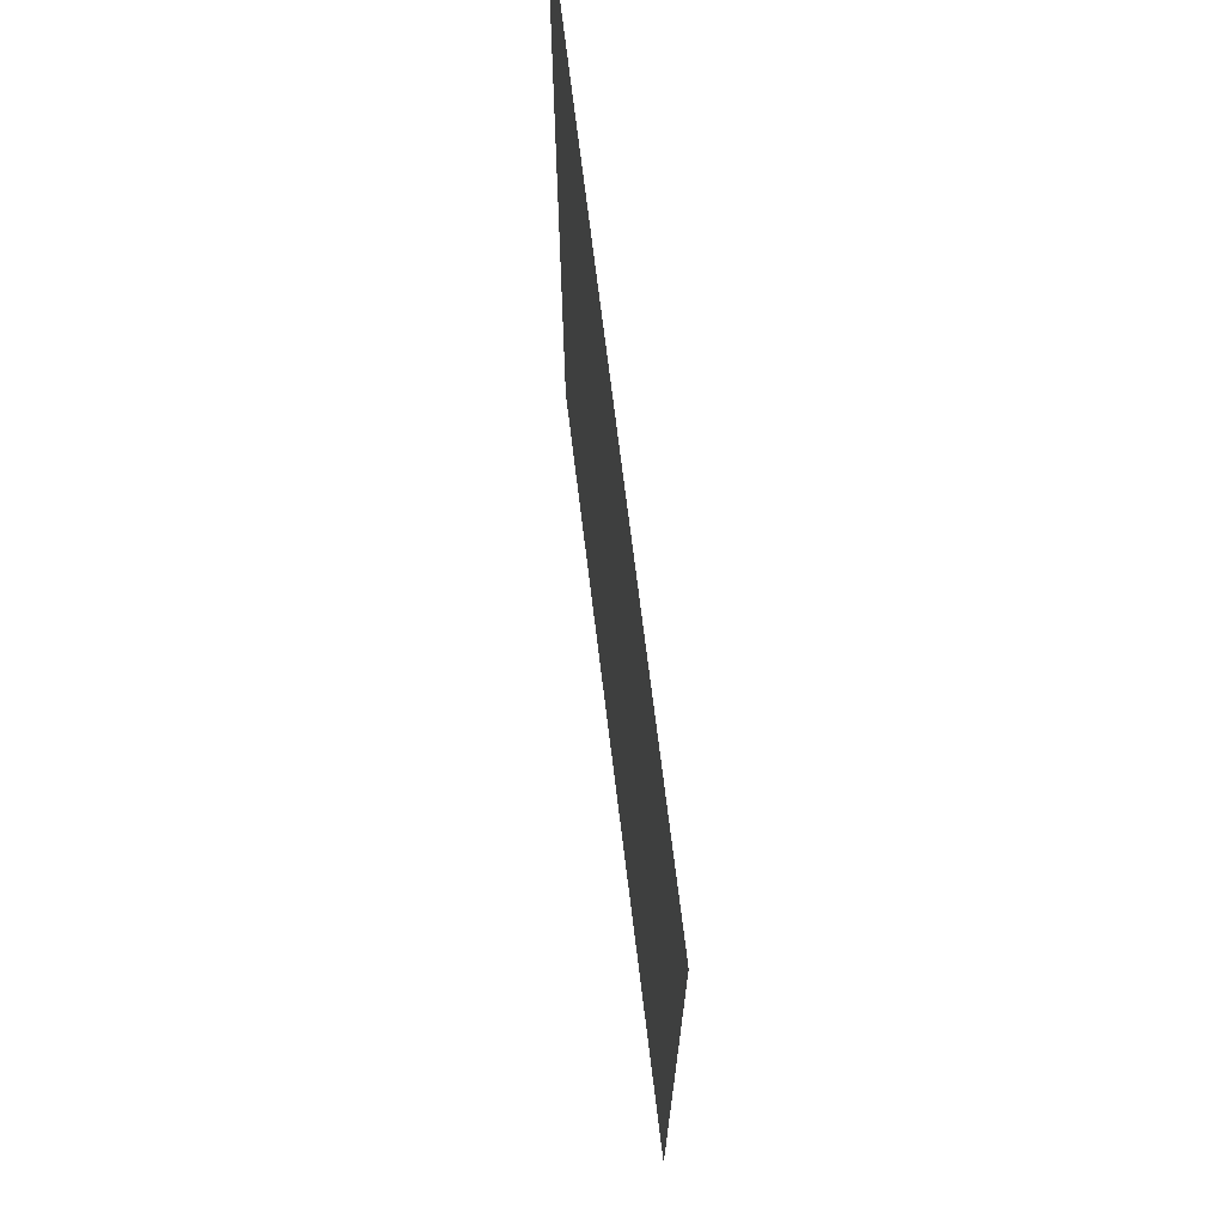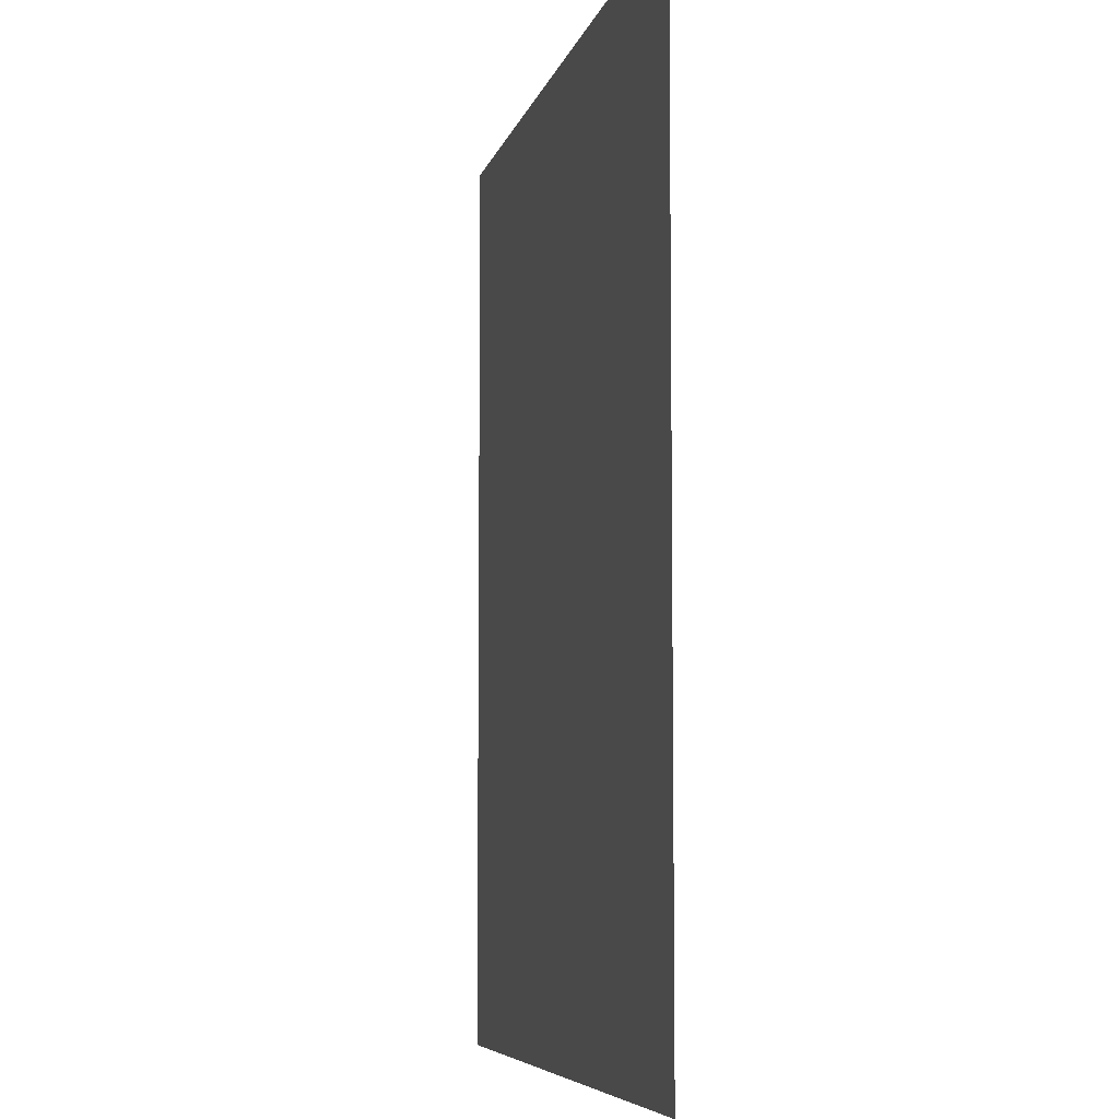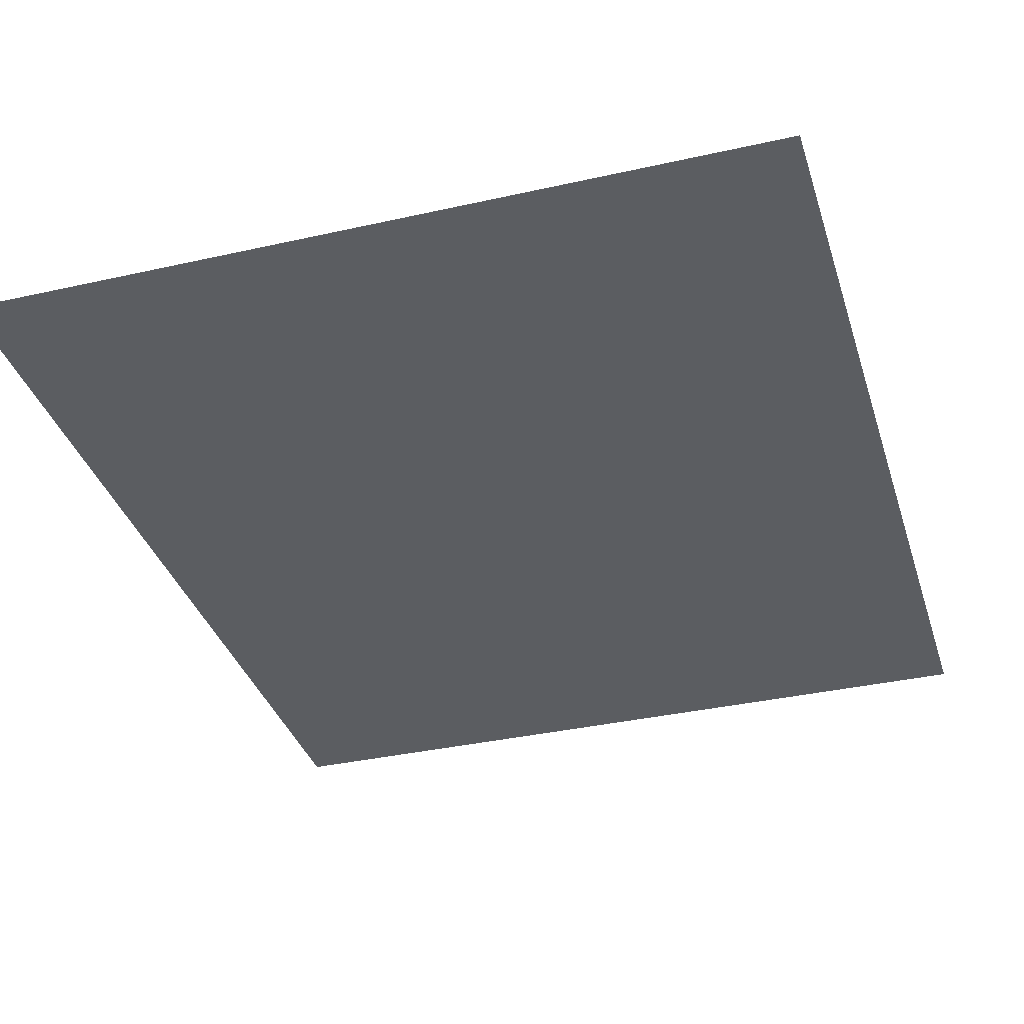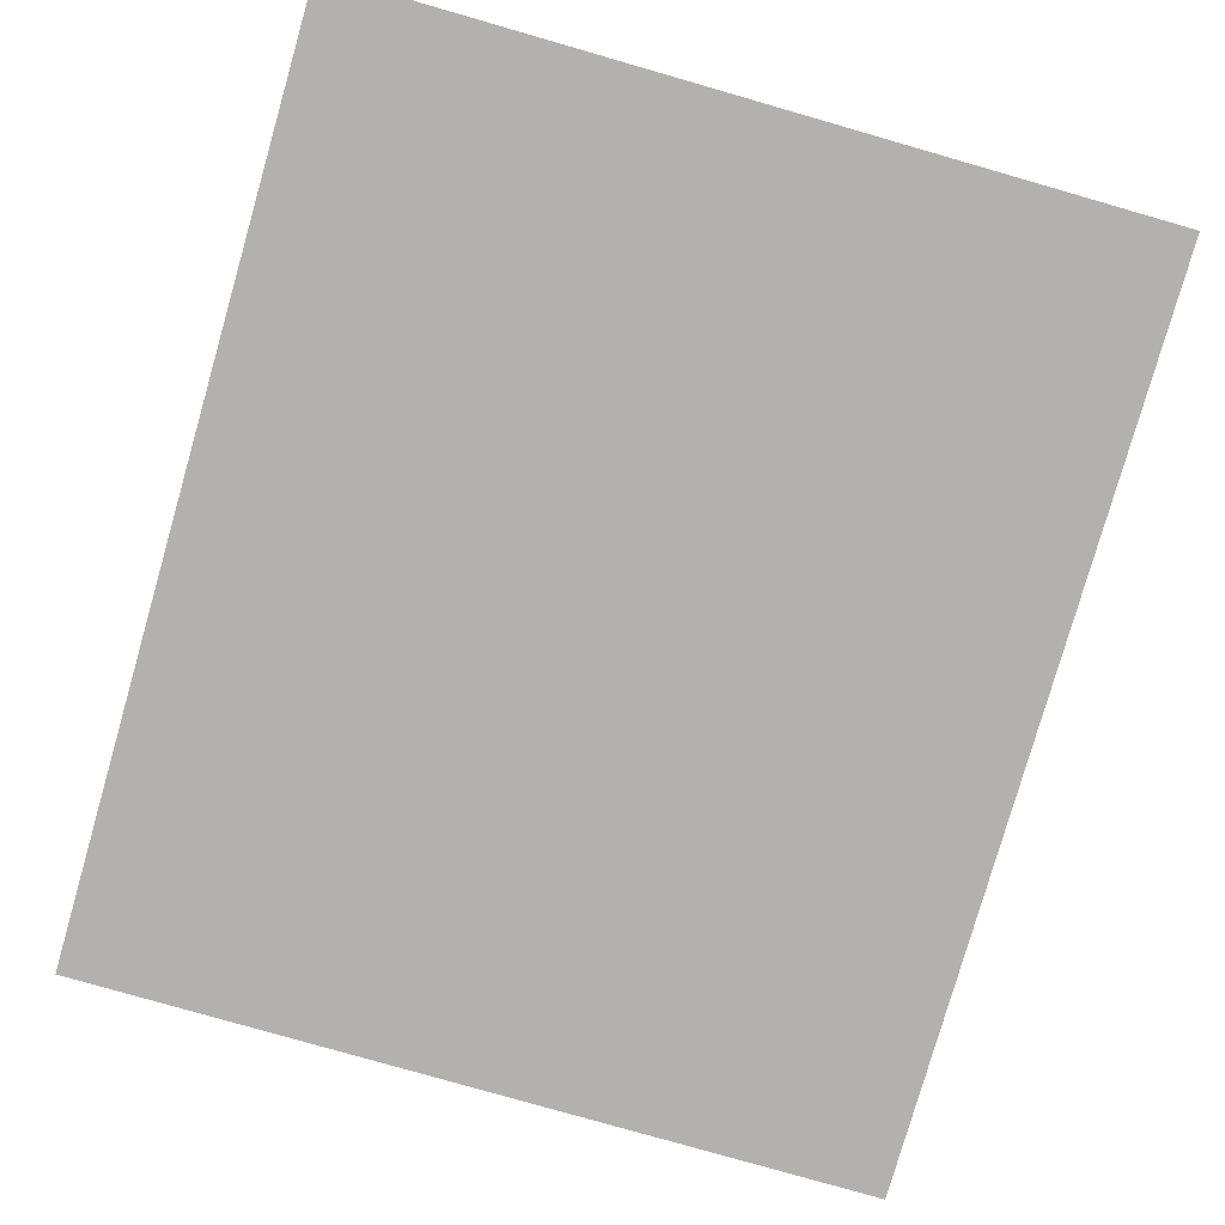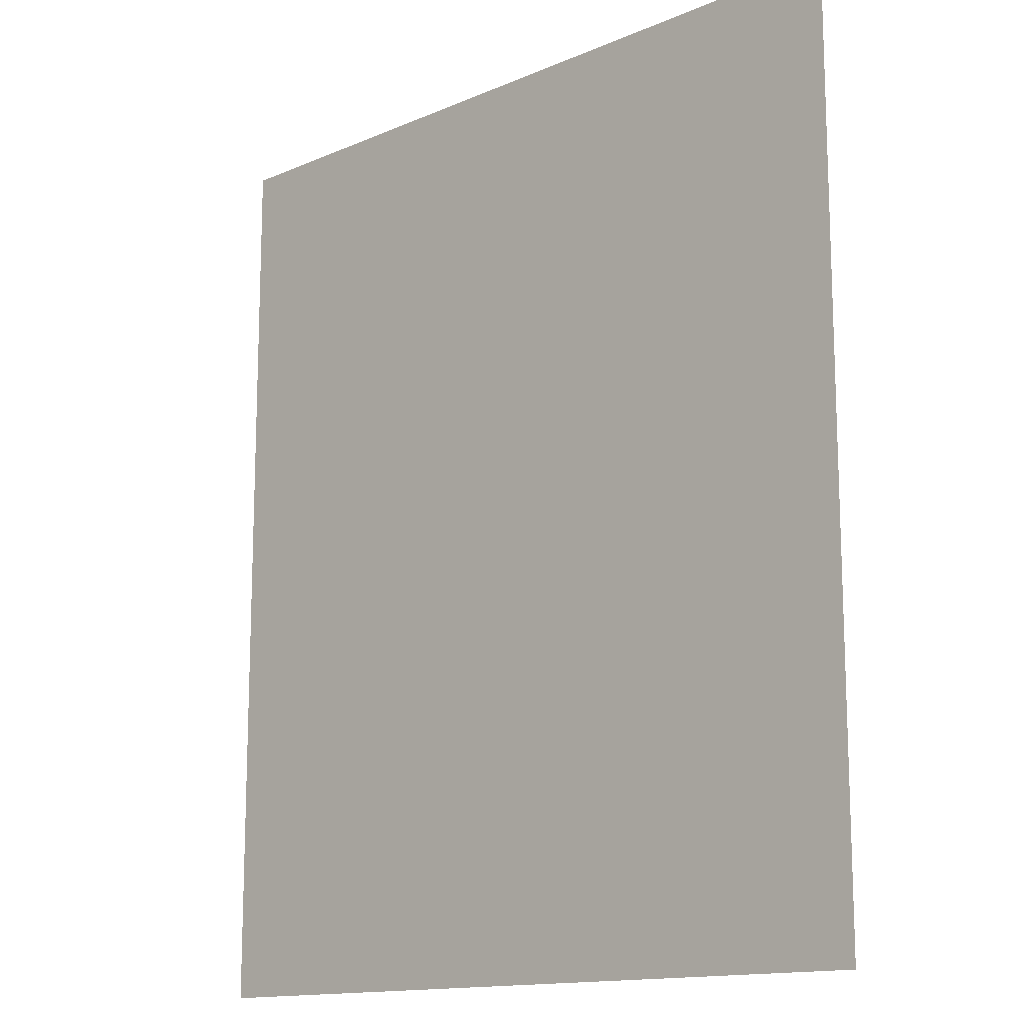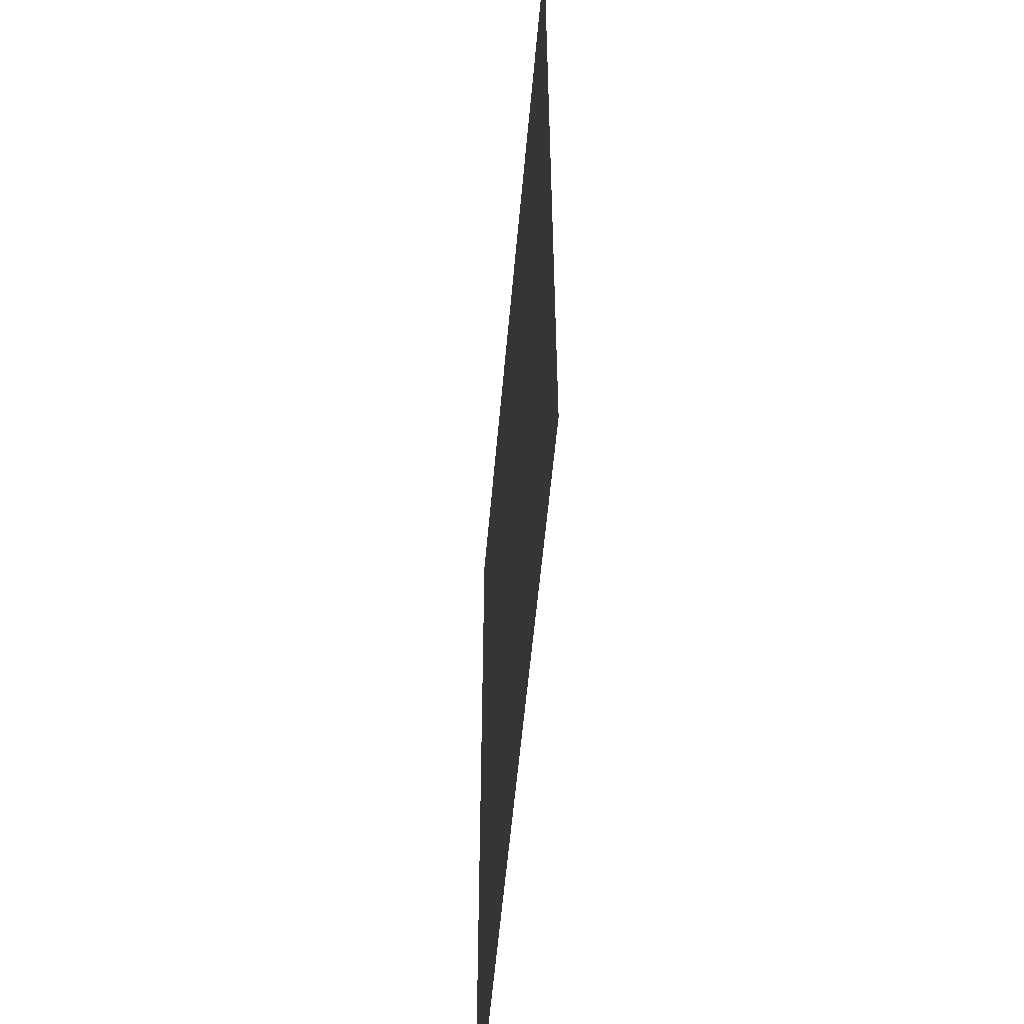
<metadata>
{"format":"obj","ext":"obj","renderer":"f3d","projection":"perspective","resolution":1024,"background":"white","views":[{"elev":71.5,"azim":-97.0,"up":"+Y"},{"elev":-6.6,"azim":-102.5,"up":"+Y"},{"elev":-35.5,"azim":-163.4,"up":"+Z"},{"elev":-79.3,"azim":164.0,"up":"+Z"},{"elev":-14.1,"azim":-136.6,"up":"+Y"},{"elev":-56.2,"azim":85.0,"up":"+Y"}]}
</metadata>
<code>
g default
v -4.349 -5.085 -8.326
v 4.349 -5.085 -8.326
v -4.349 5.085 -8.326
v 4.349 5.085 -8.326
g pPlane1
f 1 2 4 3

</code>
